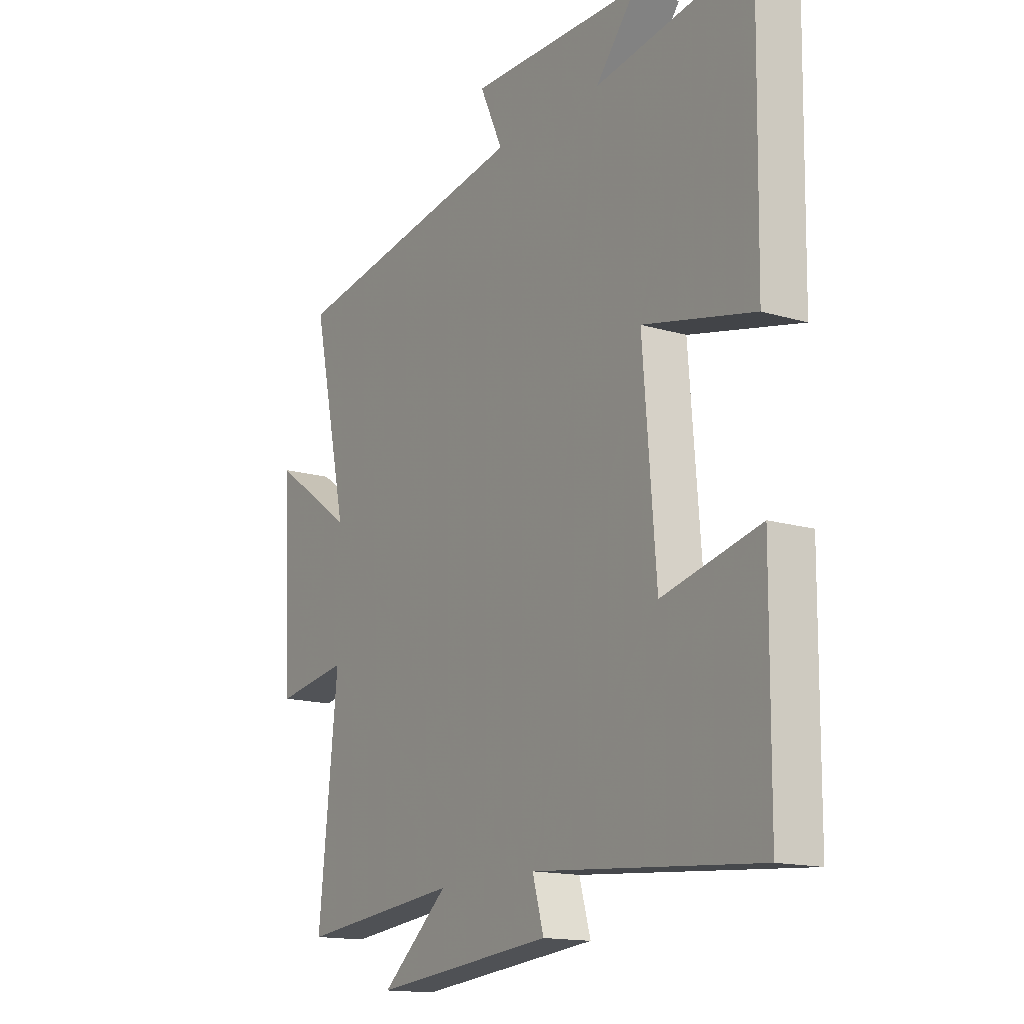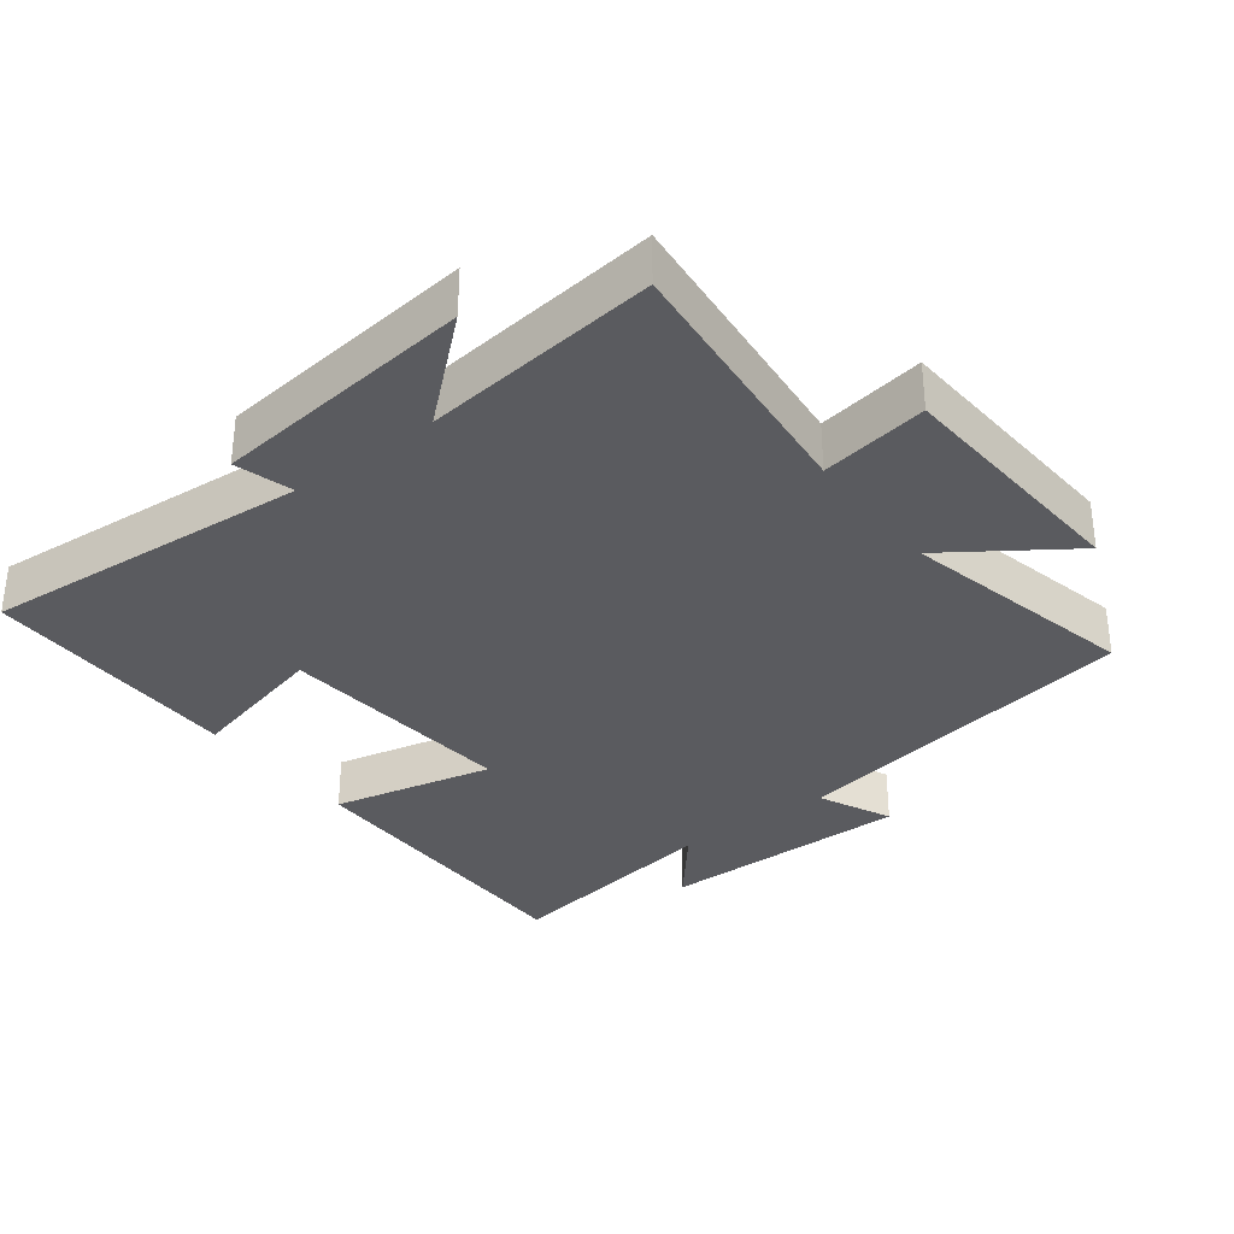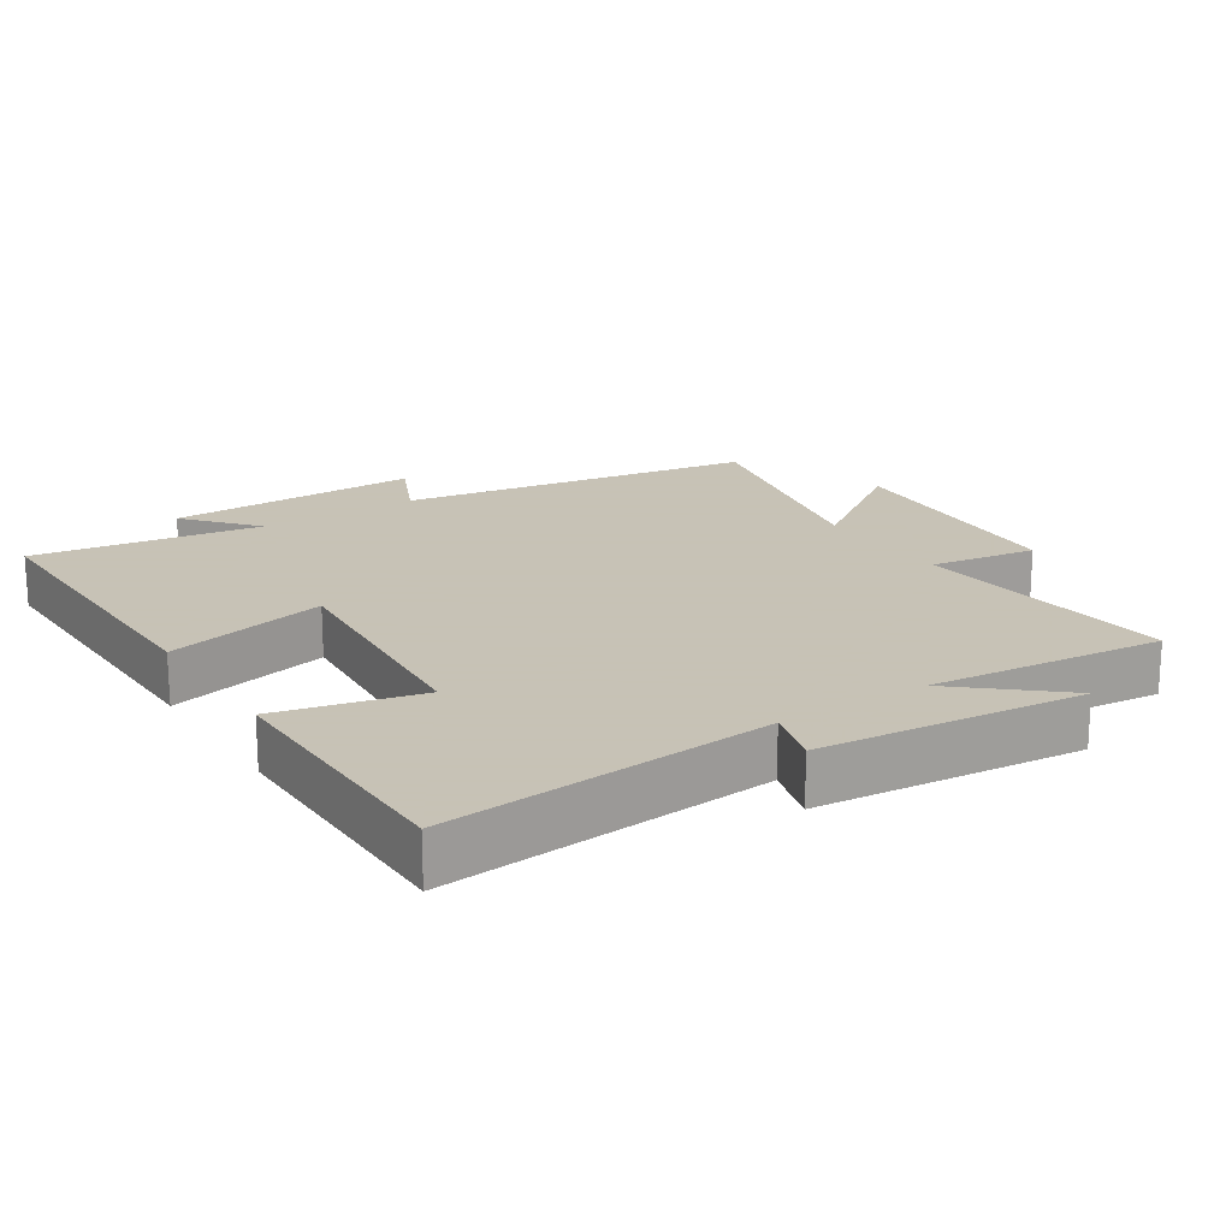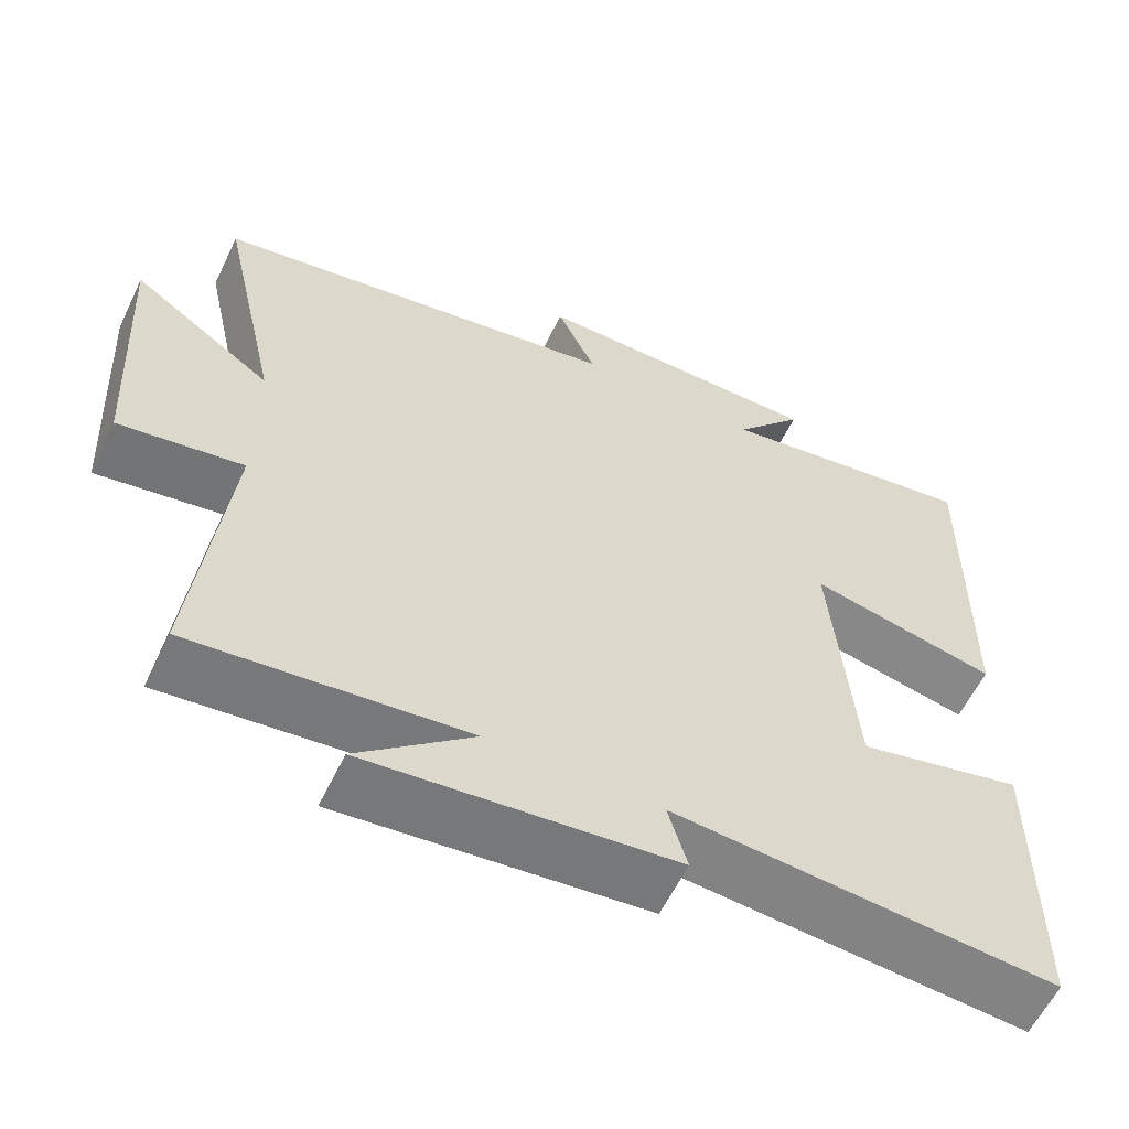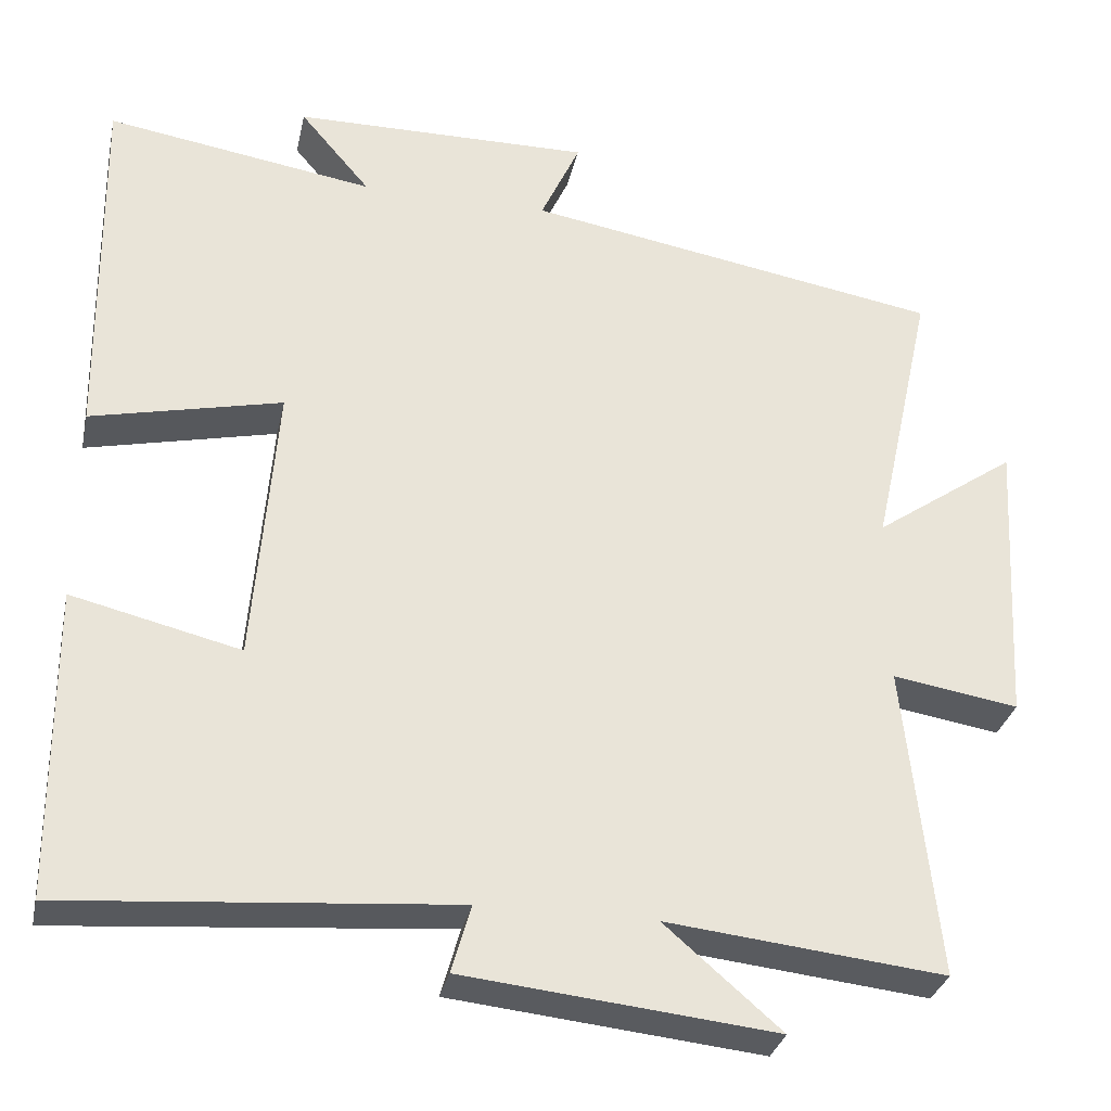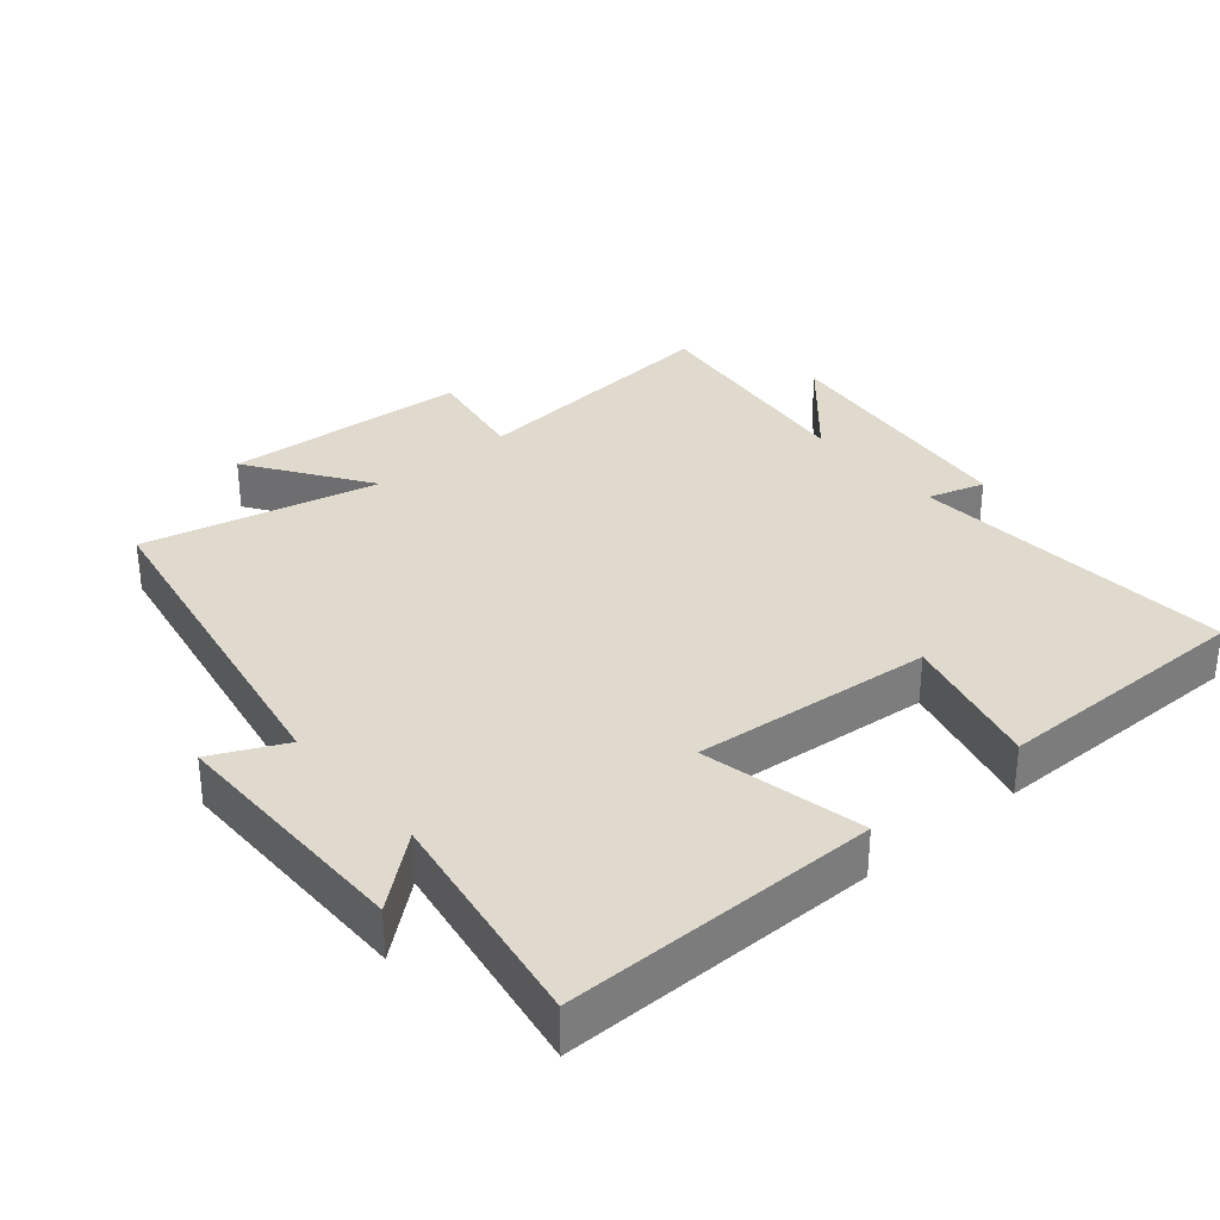
<metadata>
{"format":"obj","ext":"obj","renderer":"f3d","projection":"perspective","resolution":1024,"background":"white","views":[{"elev":-15.1,"azim":57.4,"up":"+Z"},{"elev":-33.4,"azim":-142.3,"up":"+Y"},{"elev":19.1,"azim":146.9,"up":"+Y"},{"elev":-59.6,"azim":-25.7,"up":"+Z"},{"elev":-31.3,"azim":167.9,"up":"+Z"},{"elev":32.8,"azim":50.2,"up":"+Y"}]}
</metadata>
<code>
v 0.497 0.07 -0.539
v 0.018 0.07 -0.5
v 0.042 0.07 -0.584
v -0.342 0.07 -0.624
v -0.198 0.07 -0.5
v -0.541 0.07 -0.537
v -0.5 0.07 -0.149
v -0.656 0.07 -0.174
v -0.676 0.07 0.188
v -0.5 0.07 0.065
v -0.576 0.07 0.412
v -0.059 0.07 0.5
v -0.108 0.07 0.607
v 0.262 0.07 0.603
v 0.175 0.07 0.5
v 0.507 0.07 0.552
v 0.5 0.07 0.092
v 0.264 0.07 0.146
v 0.292 0.07 -0.206
v 0.5 0.07 -0.156
v 0.497 0 -0.539
v 0.018 0 -0.5
v 0.042 0 -0.584
v -0.342 0 -0.624
v -0.198 0 -0.5
v -0.541 0 -0.537
v -0.5 0 -0.149
v -0.656 0 -0.174
v -0.676 0 0.188
v -0.5 0 0.065
v -0.576 0 0.412
v -0.059 0 0.5
v -0.108 0 0.607
v 0.262 0 0.603
v 0.175 0 0.5
v 0.507 0 0.552
v 0.5 0 0.092
v 0.264 0 0.146
v 0.292 0 -0.206
v 0.5 0 -0.156
f 19 20 1 2
f 18 19 2
f 15 16 17 18
f 15 18 2
f 12 13 14 15
f 10 11 12 15
f 10 15 2
f 7 8 9 10
f 7 10 2 3
f 5 6 7
f 5 7 3
f 3 4 5
f 22 21 40 39
f 22 39 38
f 38 37 36 35
f 22 38 35
f 35 34 33 32
f 35 32 31 30
f 22 35 30
f 30 29 28 27
f 23 22 30 27
f 27 26 25
f 23 27 25
f 25 24 23
f 1 21 22 2
f 2 22 23 3
f 3 23 24 4
f 4 24 25 5
f 5 25 26 6
f 6 26 27 7
f 7 27 28 8
f 8 28 29 9
f 9 29 30 10
f 10 30 31 11
f 11 31 32 12
f 12 32 33 13
f 13 33 34 14
f 14 34 35 15
f 15 35 36 16
f 16 36 37 17
f 17 37 38 18
f 18 38 39 19
f 19 39 40 20
f 20 40 21 1

</code>
